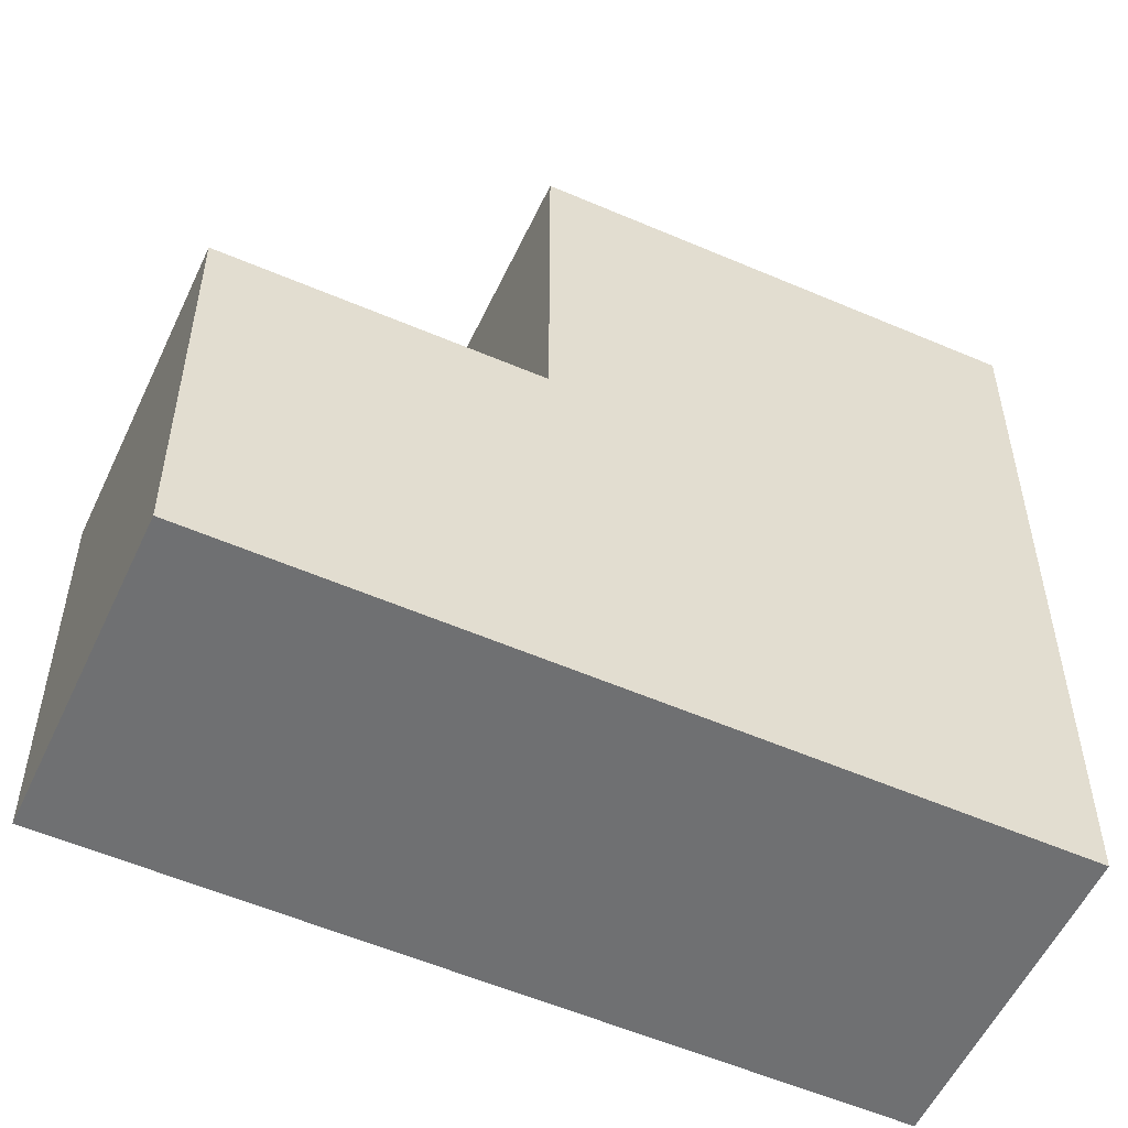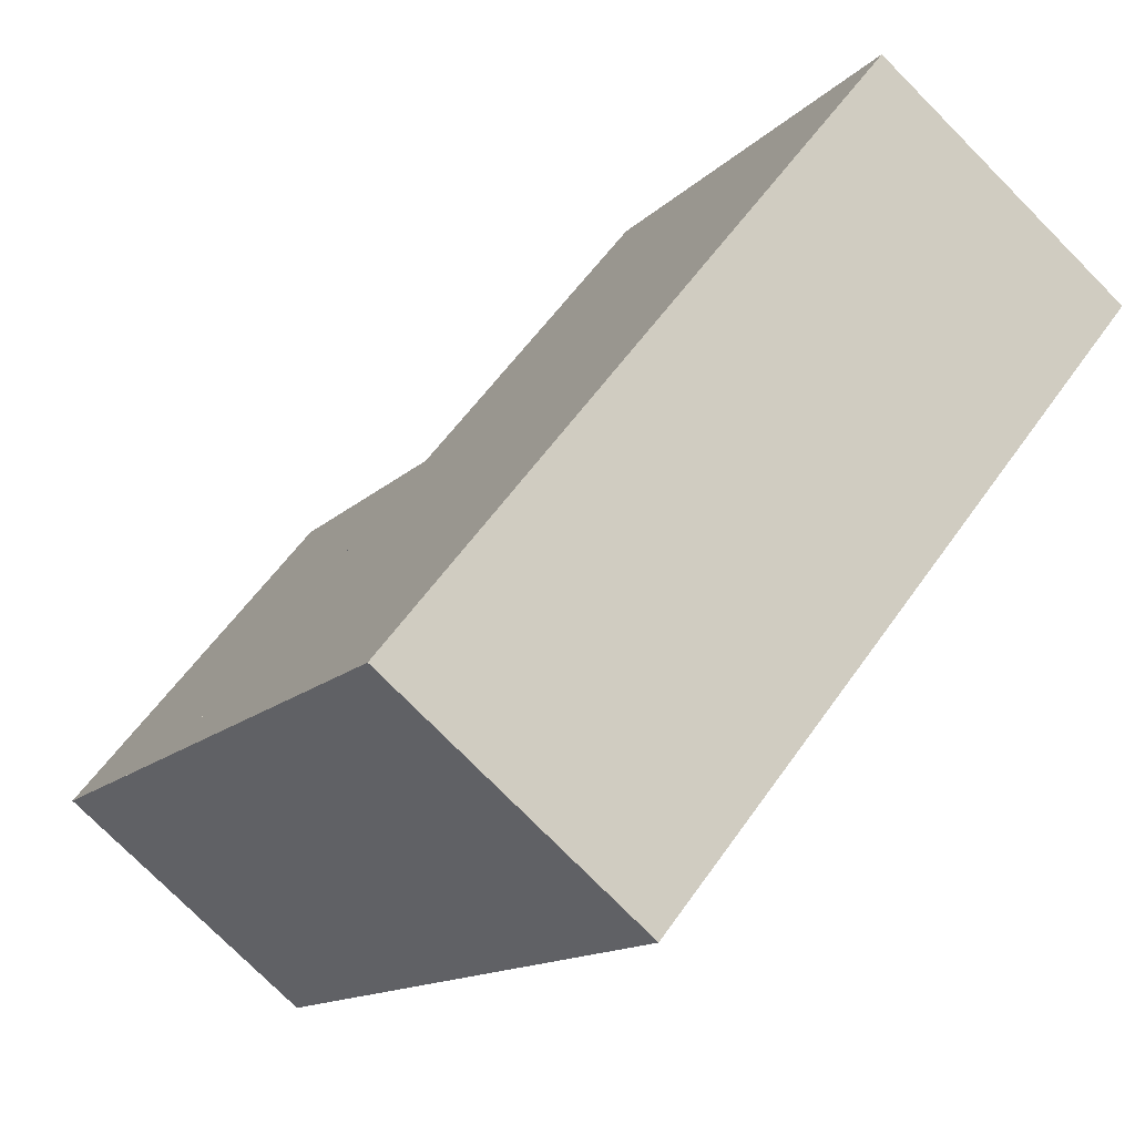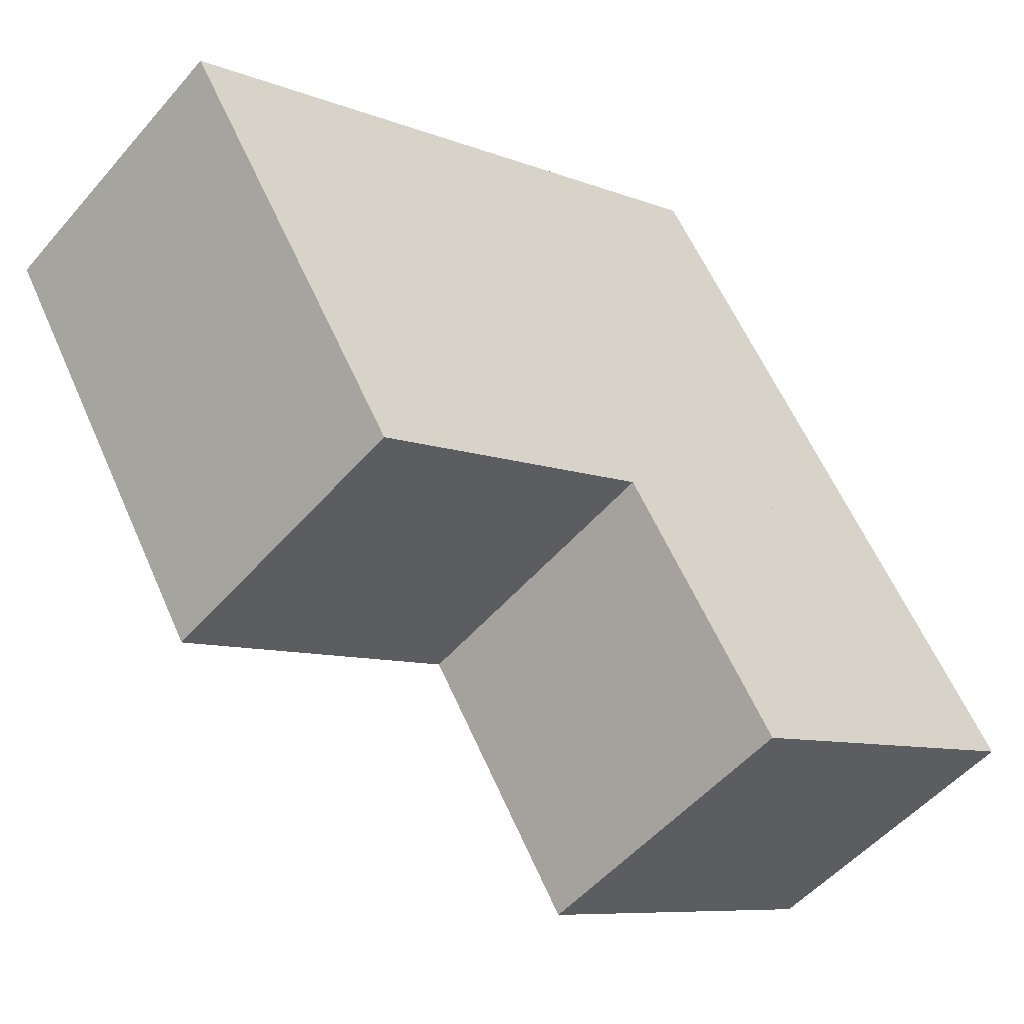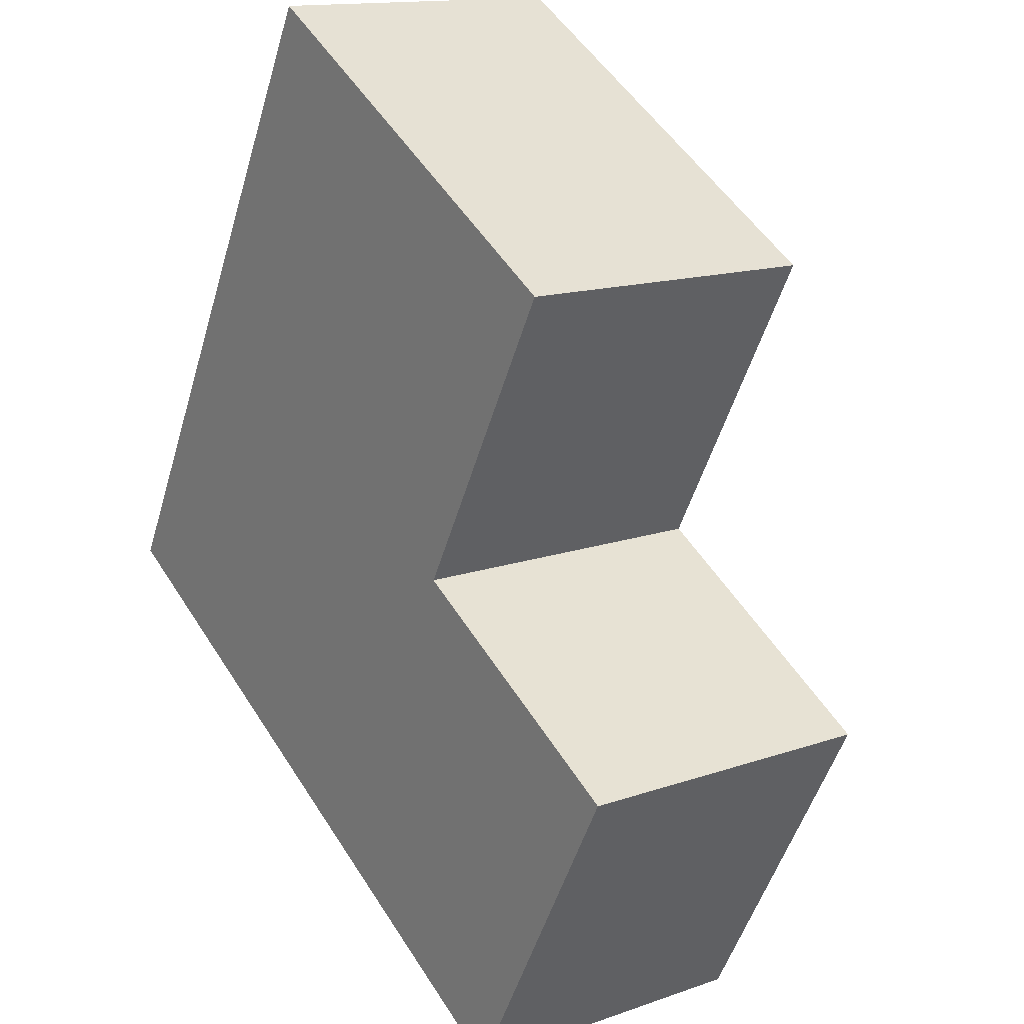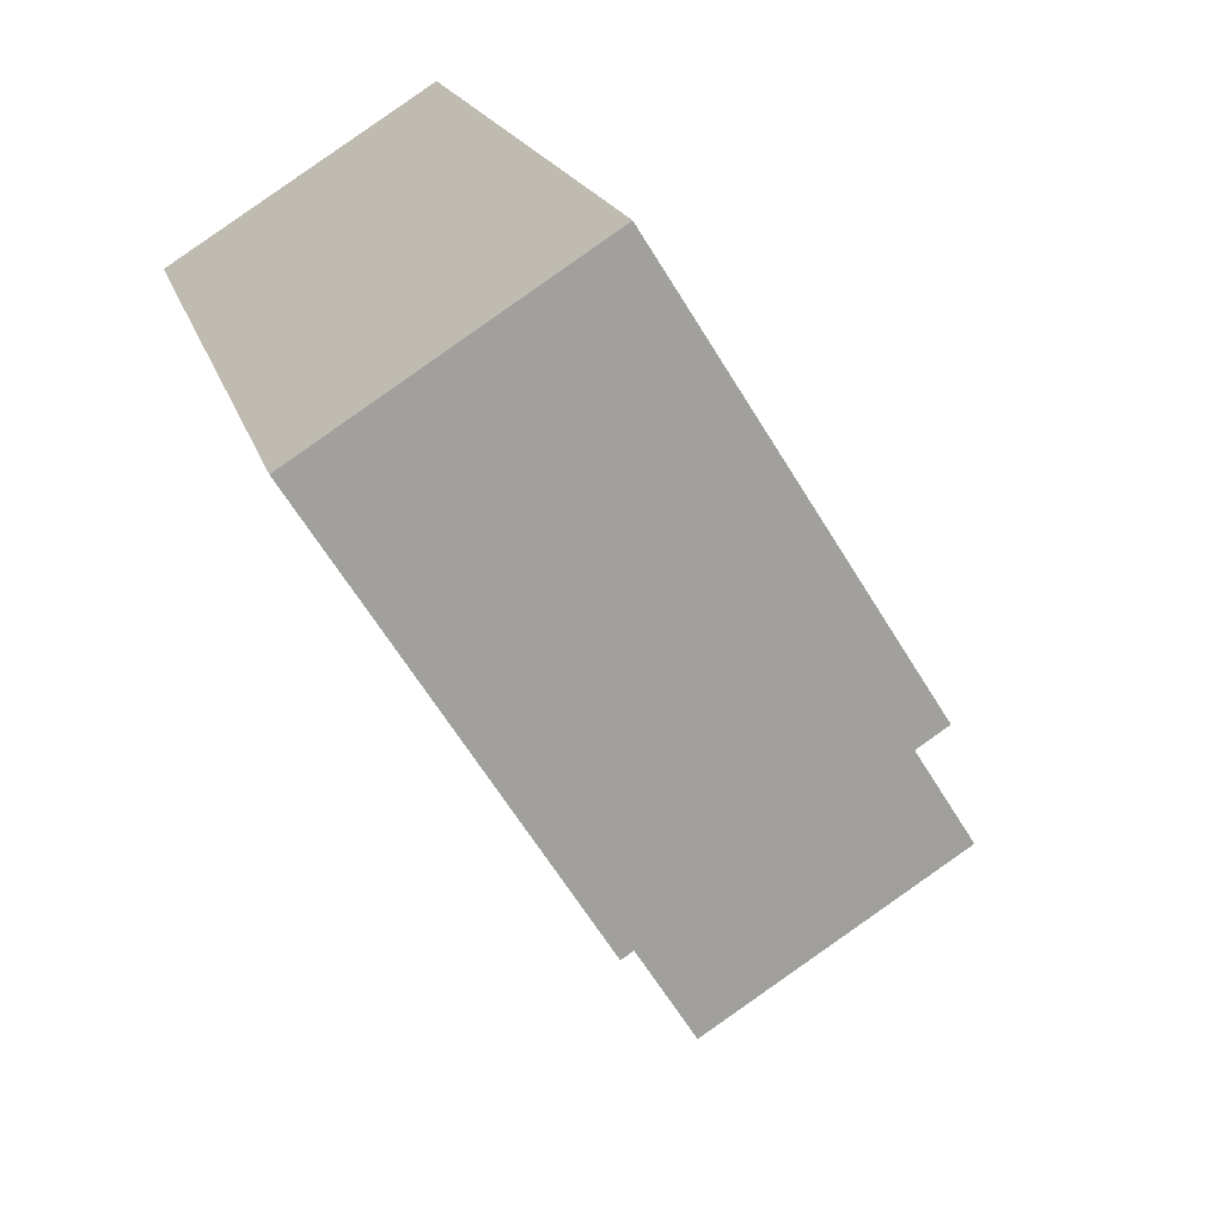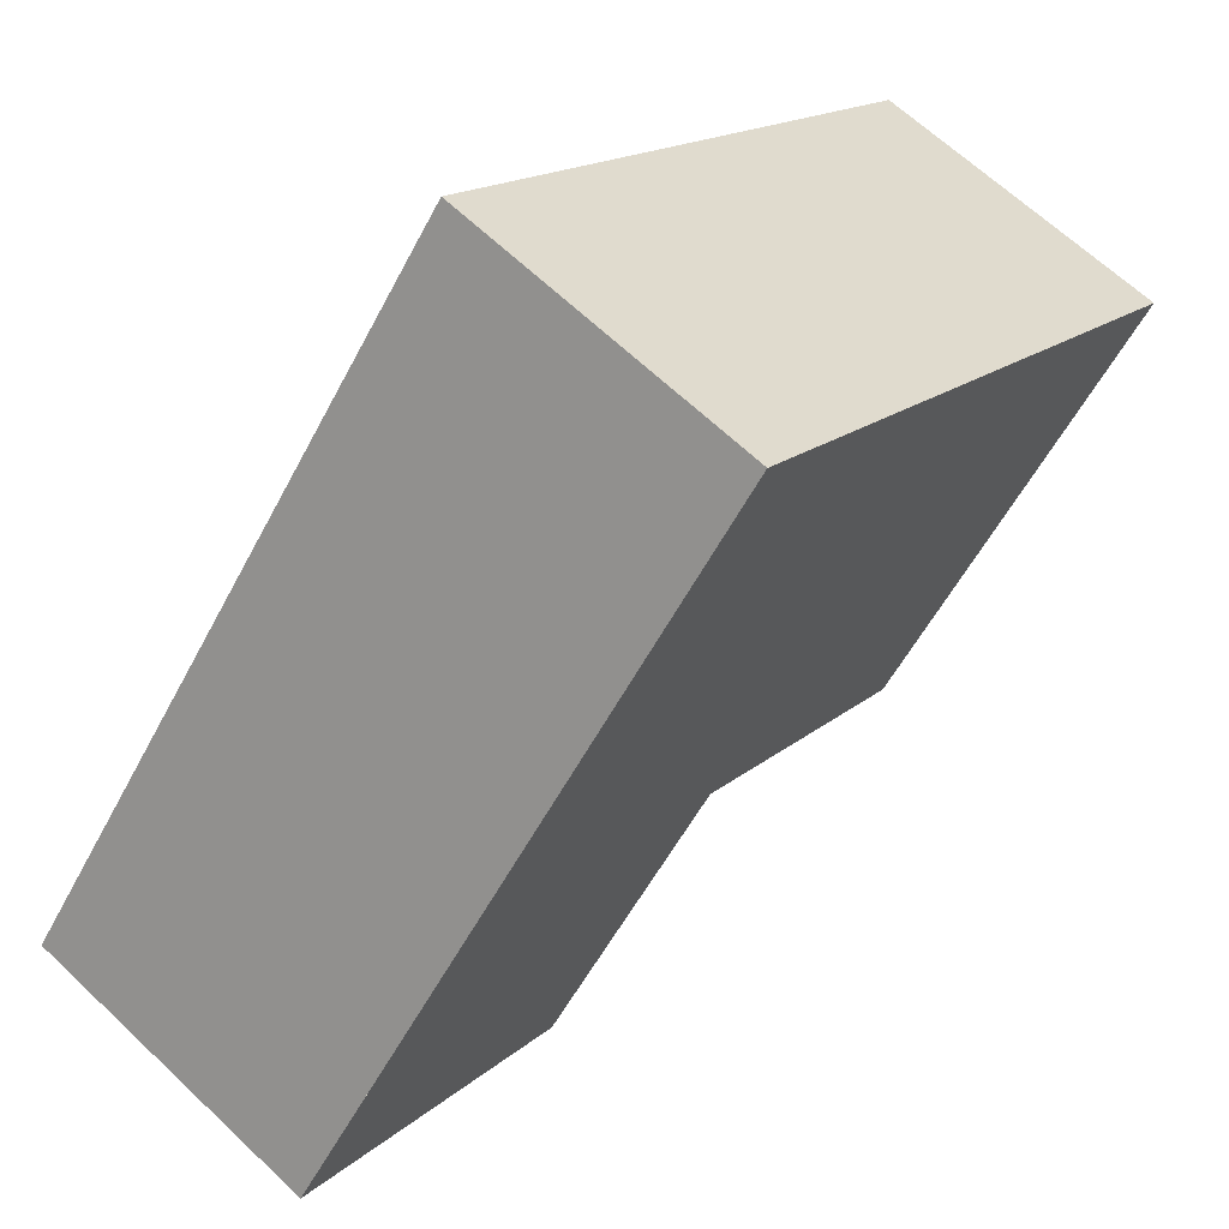
<metadata>
{"format":"obj","ext":"obj","renderer":"f3d","projection":"perspective","resolution":1024,"background":"white","views":[{"elev":-54.9,"azim":97.6,"up":"+Z"},{"elev":57.0,"azim":-145.6,"up":"+Y"},{"elev":-8.2,"azim":42.1,"up":"+Y"},{"elev":-50.2,"azim":-16.1,"up":"+Y"},{"elev":18.1,"azim":-14.0,"up":"+Y"},{"elev":16.1,"azim":-149.6,"up":"+Y"}]}
</metadata>
<code>
v -459.3 -542.8 11.52
v -455.2 -540.2 11.43
v -448.8 -550.4 5.992
v -452.9 -553 6.012
v -455.3 -540.3 11.43
v -451.3 -546.4 11.38
v -455.4 -549 11.46
v -451.3 -546.4 11.38
v -455.4 -549 11.46
v -451.3 -546.4 11.38
v -453.6 -551.8 6.026
v -449.6 -549.2 6.006
v -449.6 -549.2 6.006
v -448.8 -550.4 5.992
v -451.3 -546.4 6.039
v -451.3 -546.4 6.039
v -455.4 -549 6.058
v -451.3 -546.4 6.039
v -455.4 -549 6.058
v -451.3 -546.4 11.38
v -451.3 -546.4 6.039
v -453.1 -552.6 6.016
v -449.1 -550 5.997
v -449.1 -550 5.997
v -455.2 -540.3 11.43
v -455.2 -540.3 11.43
v -459.3 -542.9 11.52
v -451.4 -546.3 11.38
v -451.4 -546.3 11.38
v -455.5 -548.9 11.46
v -451.4 -546.3 11.38
v -451.4 -546.3 11.38
v -455.5 -548.9 11.46
v -455.5 -548.9 11.46
v -455.5 -548.9 11.46
v -455.4 -549 11.46
v -453.1 -552.6 6.016
v -452.9 -553 6.012
v -455.4 -549 11.46
v -455.4 -549 6.058
v -459.3 -542.9 11.52
v -459.3 -542.8 11.52
v -455.4 -549 6.058
v -453.6 -551.8 6.026
v -455.4 -548.8 11.46
v -455.4 -548.8 11.46
v -455.3 -549 11.46
v -453 -552.5 6.016
v -452.8 -552.9 6.011
v -455.3 -549 11.46
v -455.3 -549 6.058
v -455.3 -549 6.058
v -453.5 -551.7 6.025
v -459.2 -542.8 11.51
v -459.2 -542.8 11.52
v -459.3 -542.8 11.52
v -459.3 -542.8 11.52
v -459.3 -542.8 -1.776e-15
v -459.3 -542.8 0
v -455.2 -540.3 11.43
v -455.2 -540.2 11.43
v -455.2 -540.2 0
v -455.2 -540.3 1.776e-15
v -448.8 -550.4 5.992
v -448.8 -550.4 5.992
v -448.8 -550.4 8.882e-16
v -448.8 -550.4 -8.882e-16
v -453.1 -552.6 6.016
v -452.9 -553 6.012
v -452.9 -553 0
v -453.1 -552.6 0
v -455.2 -540.2 11.43
v -455.3 -540.3 11.43
v -455.3 -540.3 0
v -455.2 -540.2 0
v -455.5 -548.9 11.46
v -455.4 -549 11.46
v -455.4 -549 -1.776e-15
v -455.5 -548.9 0
v -455.4 -549 6.058
v -453.6 -551.8 6.026
v -453.6 -551.8 0
v -455.4 -549 0
v -449.1 -550 5.997
v -449.6 -549.2 6.006
v -449.6 -549.2 0
v -449.1 -550 -8.882e-16
v -452.8 -552.9 6.011
v -448.8 -550.4 5.992
v -448.8 -550.4 -8.882e-16
v -452.8 -552.9 0
v -449.6 -549.2 6.006
v -451.3 -546.4 6.039
v -451.3 -546.4 0
v -449.6 -549.2 0
v -453.6 -551.8 6.026
v -453.1 -552.6 6.016
v -453.1 -552.6 0
v -453.6 -551.8 0
v -448.8 -550.4 5.992
v -449.1 -550 5.997
v -449.1 -550 -8.882e-16
v -448.8 -550.4 8.882e-16
v -451.4 -546.3 11.38
v -455.2 -540.3 11.43
v -455.2 -540.3 1.776e-15
v -451.4 -546.3 0
v -459.3 -542.8 11.52
v -459.3 -542.9 11.52
v -459.3 -542.9 -1.776e-15
v -459.3 -542.8 -1.776e-15
v -451.4 -546.3 11.38
v -451.4 -546.3 11.38
v -451.4 -546.3 0
v -451.4 -546.3 0
v -459.3 -542.9 11.52
v -455.5 -548.9 11.46
v -455.5 -548.9 0
v -459.3 -542.9 -1.776e-15
v -451.3 -546.4 11.38
v -451.4 -546.3 11.38
v -451.4 -546.3 0
v -451.3 -546.4 0
v -455.5 -548.9 11.46
v -455.5 -548.9 11.46
v -455.5 -548.9 0
v -455.5 -548.9 0
v -452.9 -553 6.012
v -452.9 -553 6.012
v -452.9 -553 0
v -452.9 -553 0
v -459.2 -542.8 11.52
v -459.3 -542.8 11.52
v -459.3 -542.8 0
v -459.2 -542.8 0
v -452.9 -553 6.012
v -452.8 -552.9 6.011
v -452.8 -552.9 0
v -452.9 -553 0
v -455.3 -540.3 11.43
v -459.2 -542.8 11.52
v -459.2 -542.8 0
v -455.3 -540.3 0
v -459.3 -542.8 0
v -455.2 -540.2 0
v -448.8 -550.4 0
v -452.9 -553 0
f 26 5 2 25
f 38 4 22 37
f 40 19 9 39
f 55 5 26 54
f 44 11 17 43
f 16 12 13 15
f 24 3 14 23
f 20 10 18 21
f 37 22 11 44
f 23 13 12 24
f 29 26 25 28
f 54 26 29 46
f 32 29 28 31
f 46 29 32 45
f 31 8 6 32
f 45 32 6 47
f 34 33 30 35
f 36 7 33 34
f 49 38 37 48
f 51 40 39 50
f 41 27 1 42
f 53 44 43 52
f 48 37 44 53
f 35 30 27 41
f 45 34 35 46
f 47 36 34 45
f 48 23 14 49
f 50 20 21 51
f 52 15 13 53
f 53 13 23 48
f 54 41 42 55
f 46 35 41 54
f 57 58 59 56
f 61 62 63 60
f 65 66 67 64
f 69 70 71 68
f 73 74 75 72
f 77 78 79 76
f 81 82 83 80
f 85 86 87 84
f 89 90 91 88
f 93 94 95 92
f 97 98 99 96
f 101 102 103 100
f 105 106 107 104
f 109 110 111 108
f 113 114 115 112
f 117 118 119 116
f 121 122 123 120
f 125 126 127 124
f 129 130 131 128
f 133 134 135 132
f 137 138 139 136
f 141 142 143 140
f 145 146 147 144

</code>
